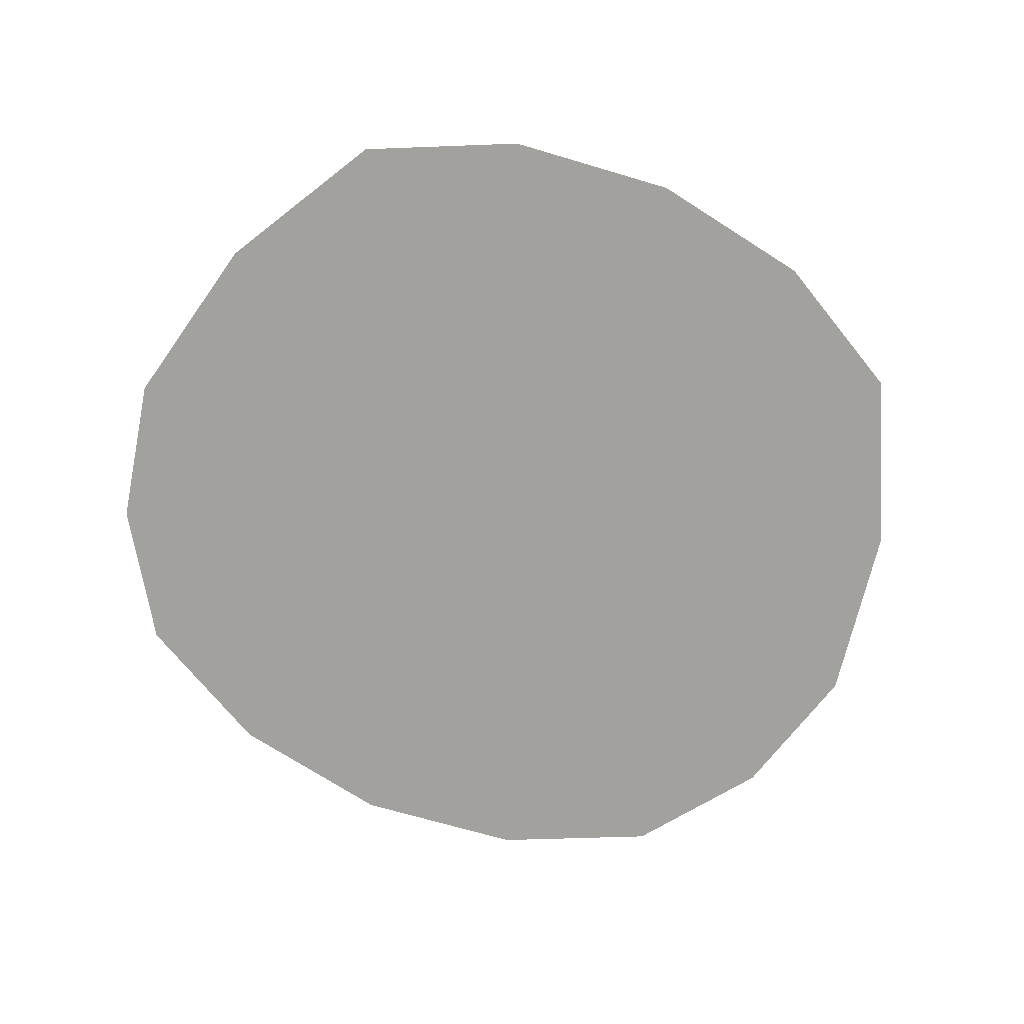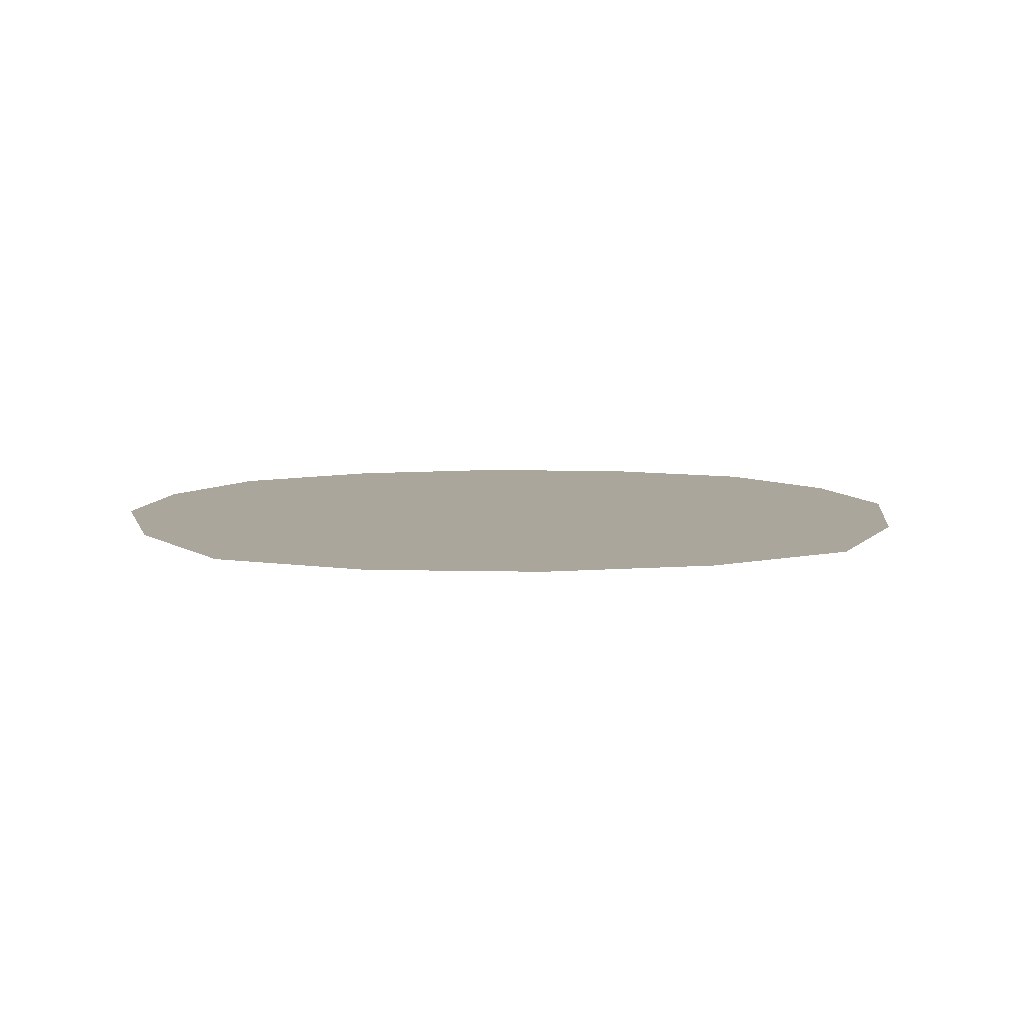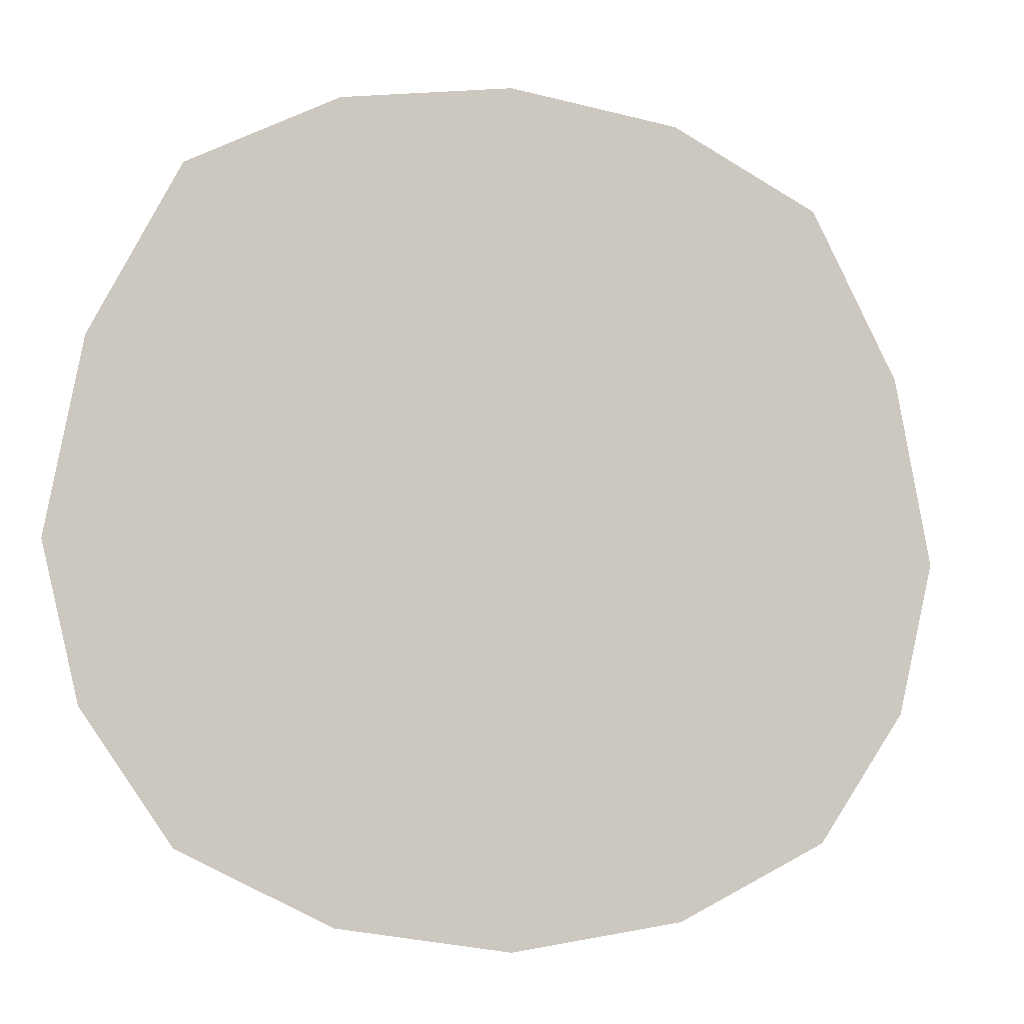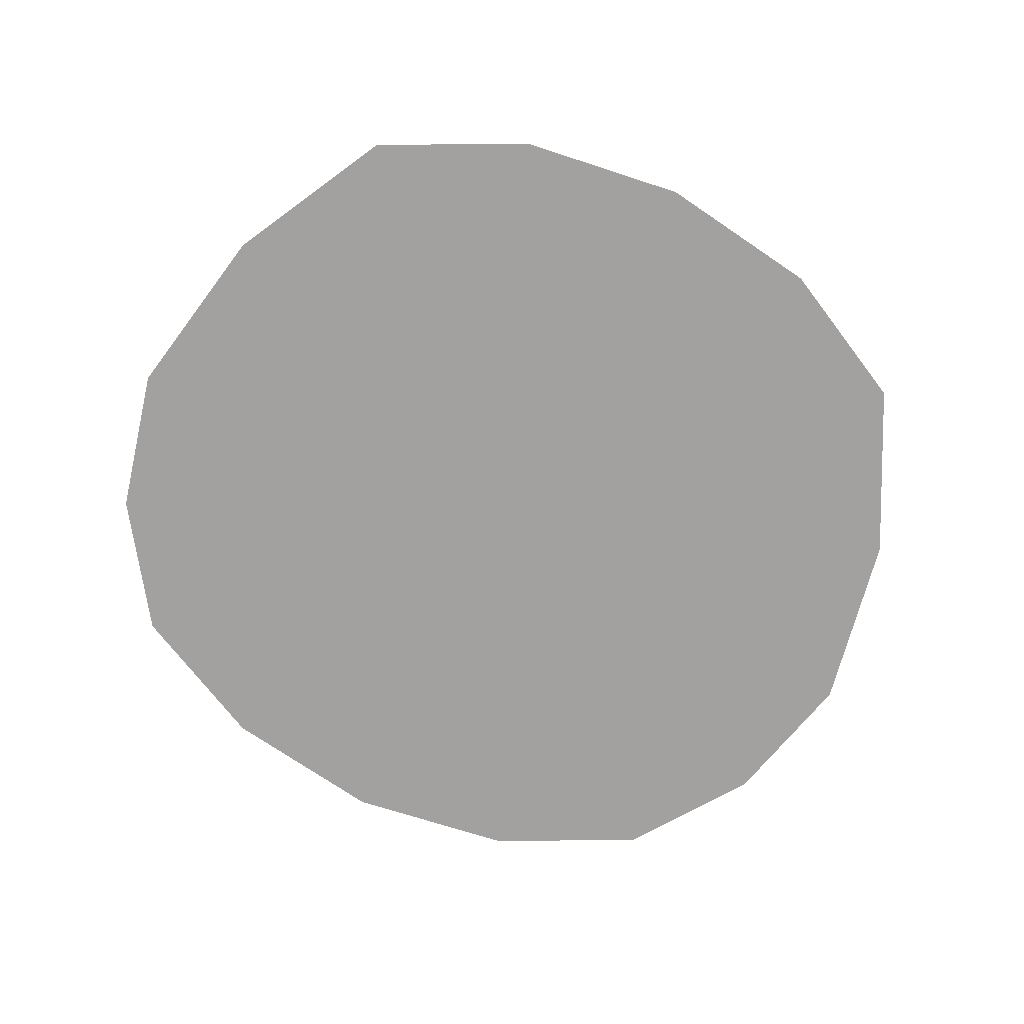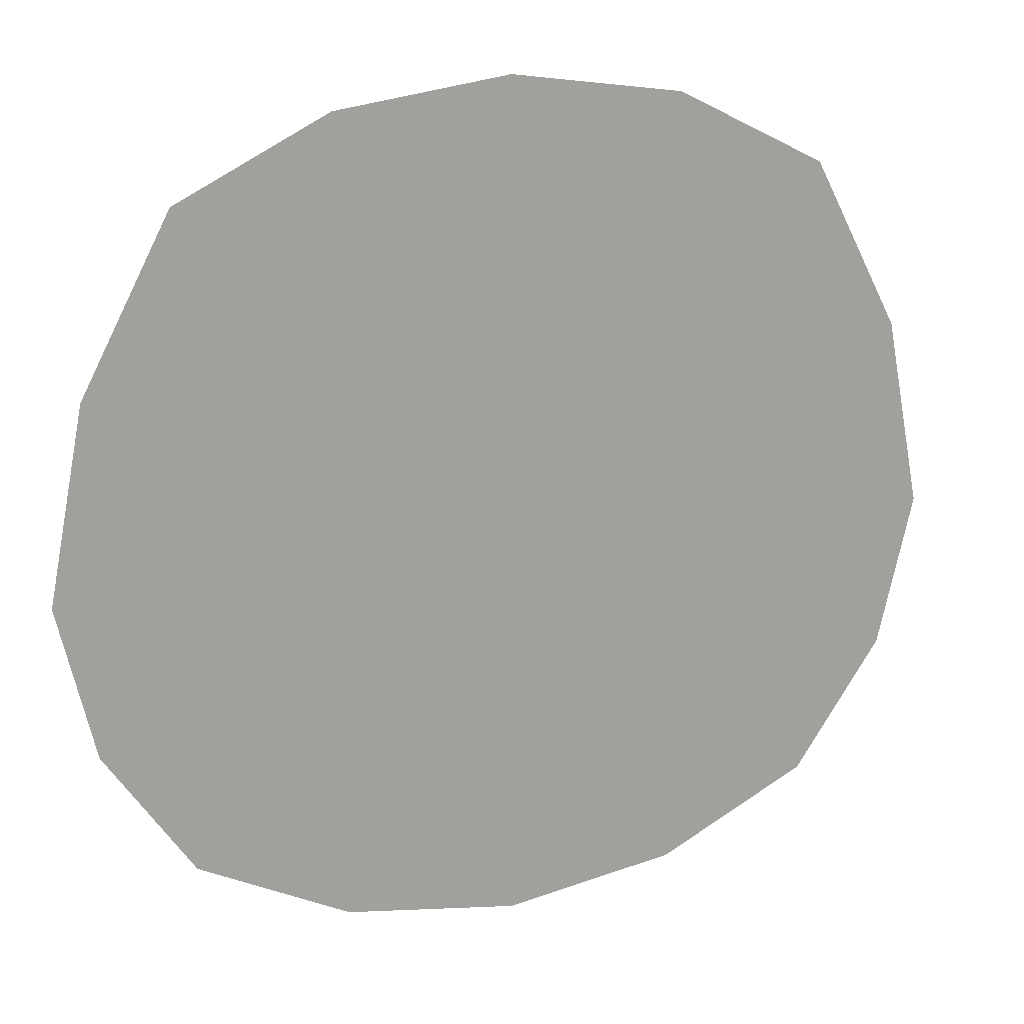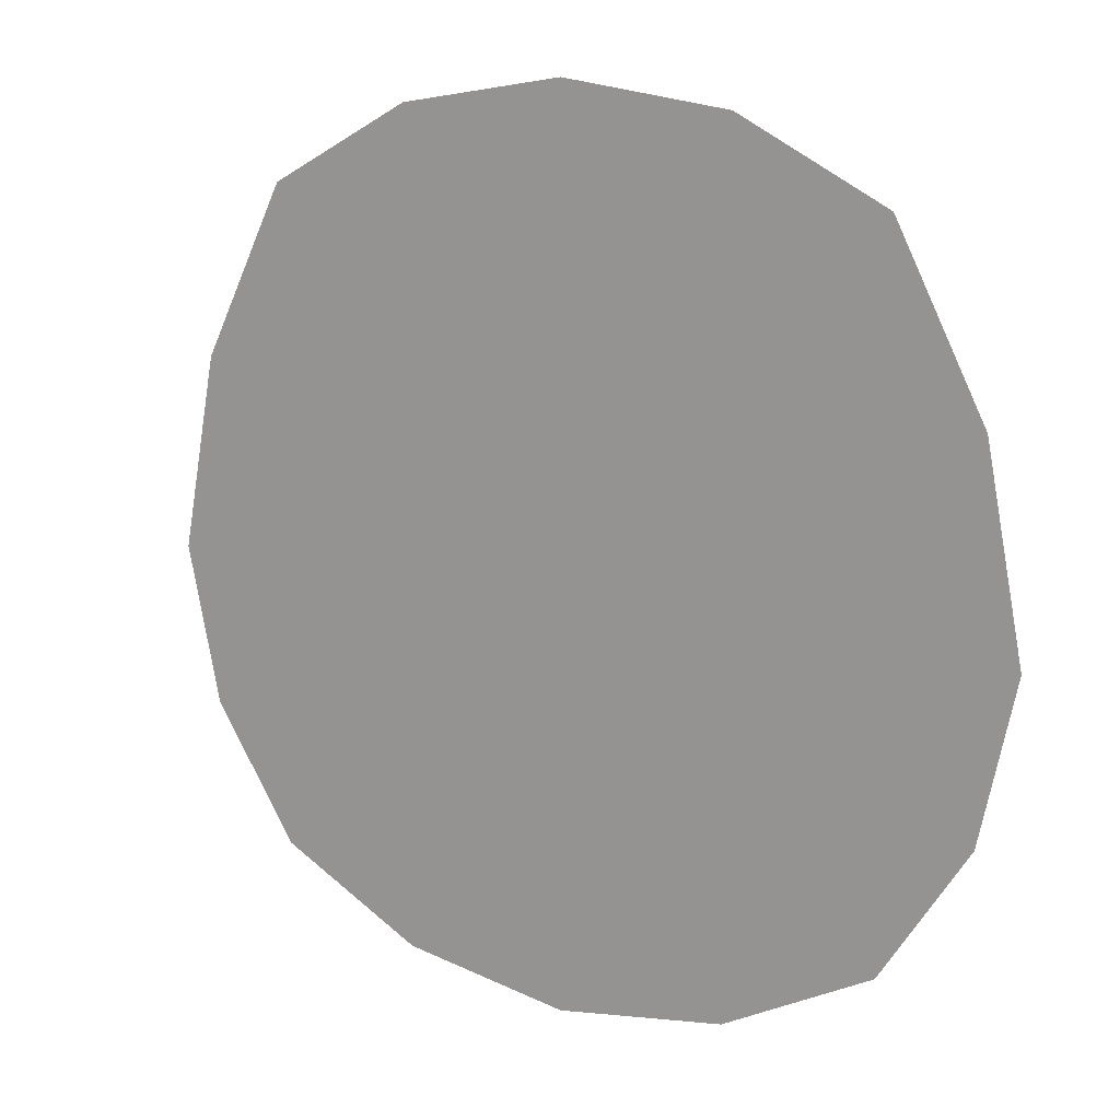
<metadata>
{"format":"obj","ext":"obj","renderer":"f3d","projection":"perspective","resolution":1024,"background":"white","views":[{"elev":-72.0,"azim":155.5,"up":"+Z"},{"elev":8.0,"azim":175.8,"up":"+Z"},{"elev":-6.4,"azim":161.8,"up":"+Y"},{"elev":-72.3,"azim":153.9,"up":"+Z"},{"elev":17.5,"azim":157.8,"up":"+Y"},{"elev":11.5,"azim":35.8,"up":"+Y"}]}
</metadata>
<code>
g OutWater
v -42.78 -7.515 -0.607
v 716.1 285.7 -0.6068
v 782.3 -62 -0.6068
v 553.7 596.1 -0.6068
v 716.1 -340.1 -0.6068
v 553.7 -576.2 -0.6068
v 276.4 735.3 -0.6068
v -41.28 780.2 -0.6068
v -358.9 735.3 -0.6068
v -636.3 596.1 -0.6068
v -799.7 285.7 -0.6068
v -867 -62 -0.6068
v -799.7 -340.1 -0.6068
v -636.3 -576.2 -0.6068
v 276.4 -712.9 -0.6068
v -41.28 -760.2 -0.6068
v -358.9 -712.9 -0.6068
g OutWater_0
f 3 2 1
f 4 1 2
f 3 1 5
f 6 5 1
f 4 7 1
f 8 1 7
f 8 9 1
f 10 1 9
f 10 11 1
f 12 1 11
f 12 13 1
f 14 1 13
f 6 1 15
f 16 15 1
f 14 17 1
f 16 1 17

</code>
